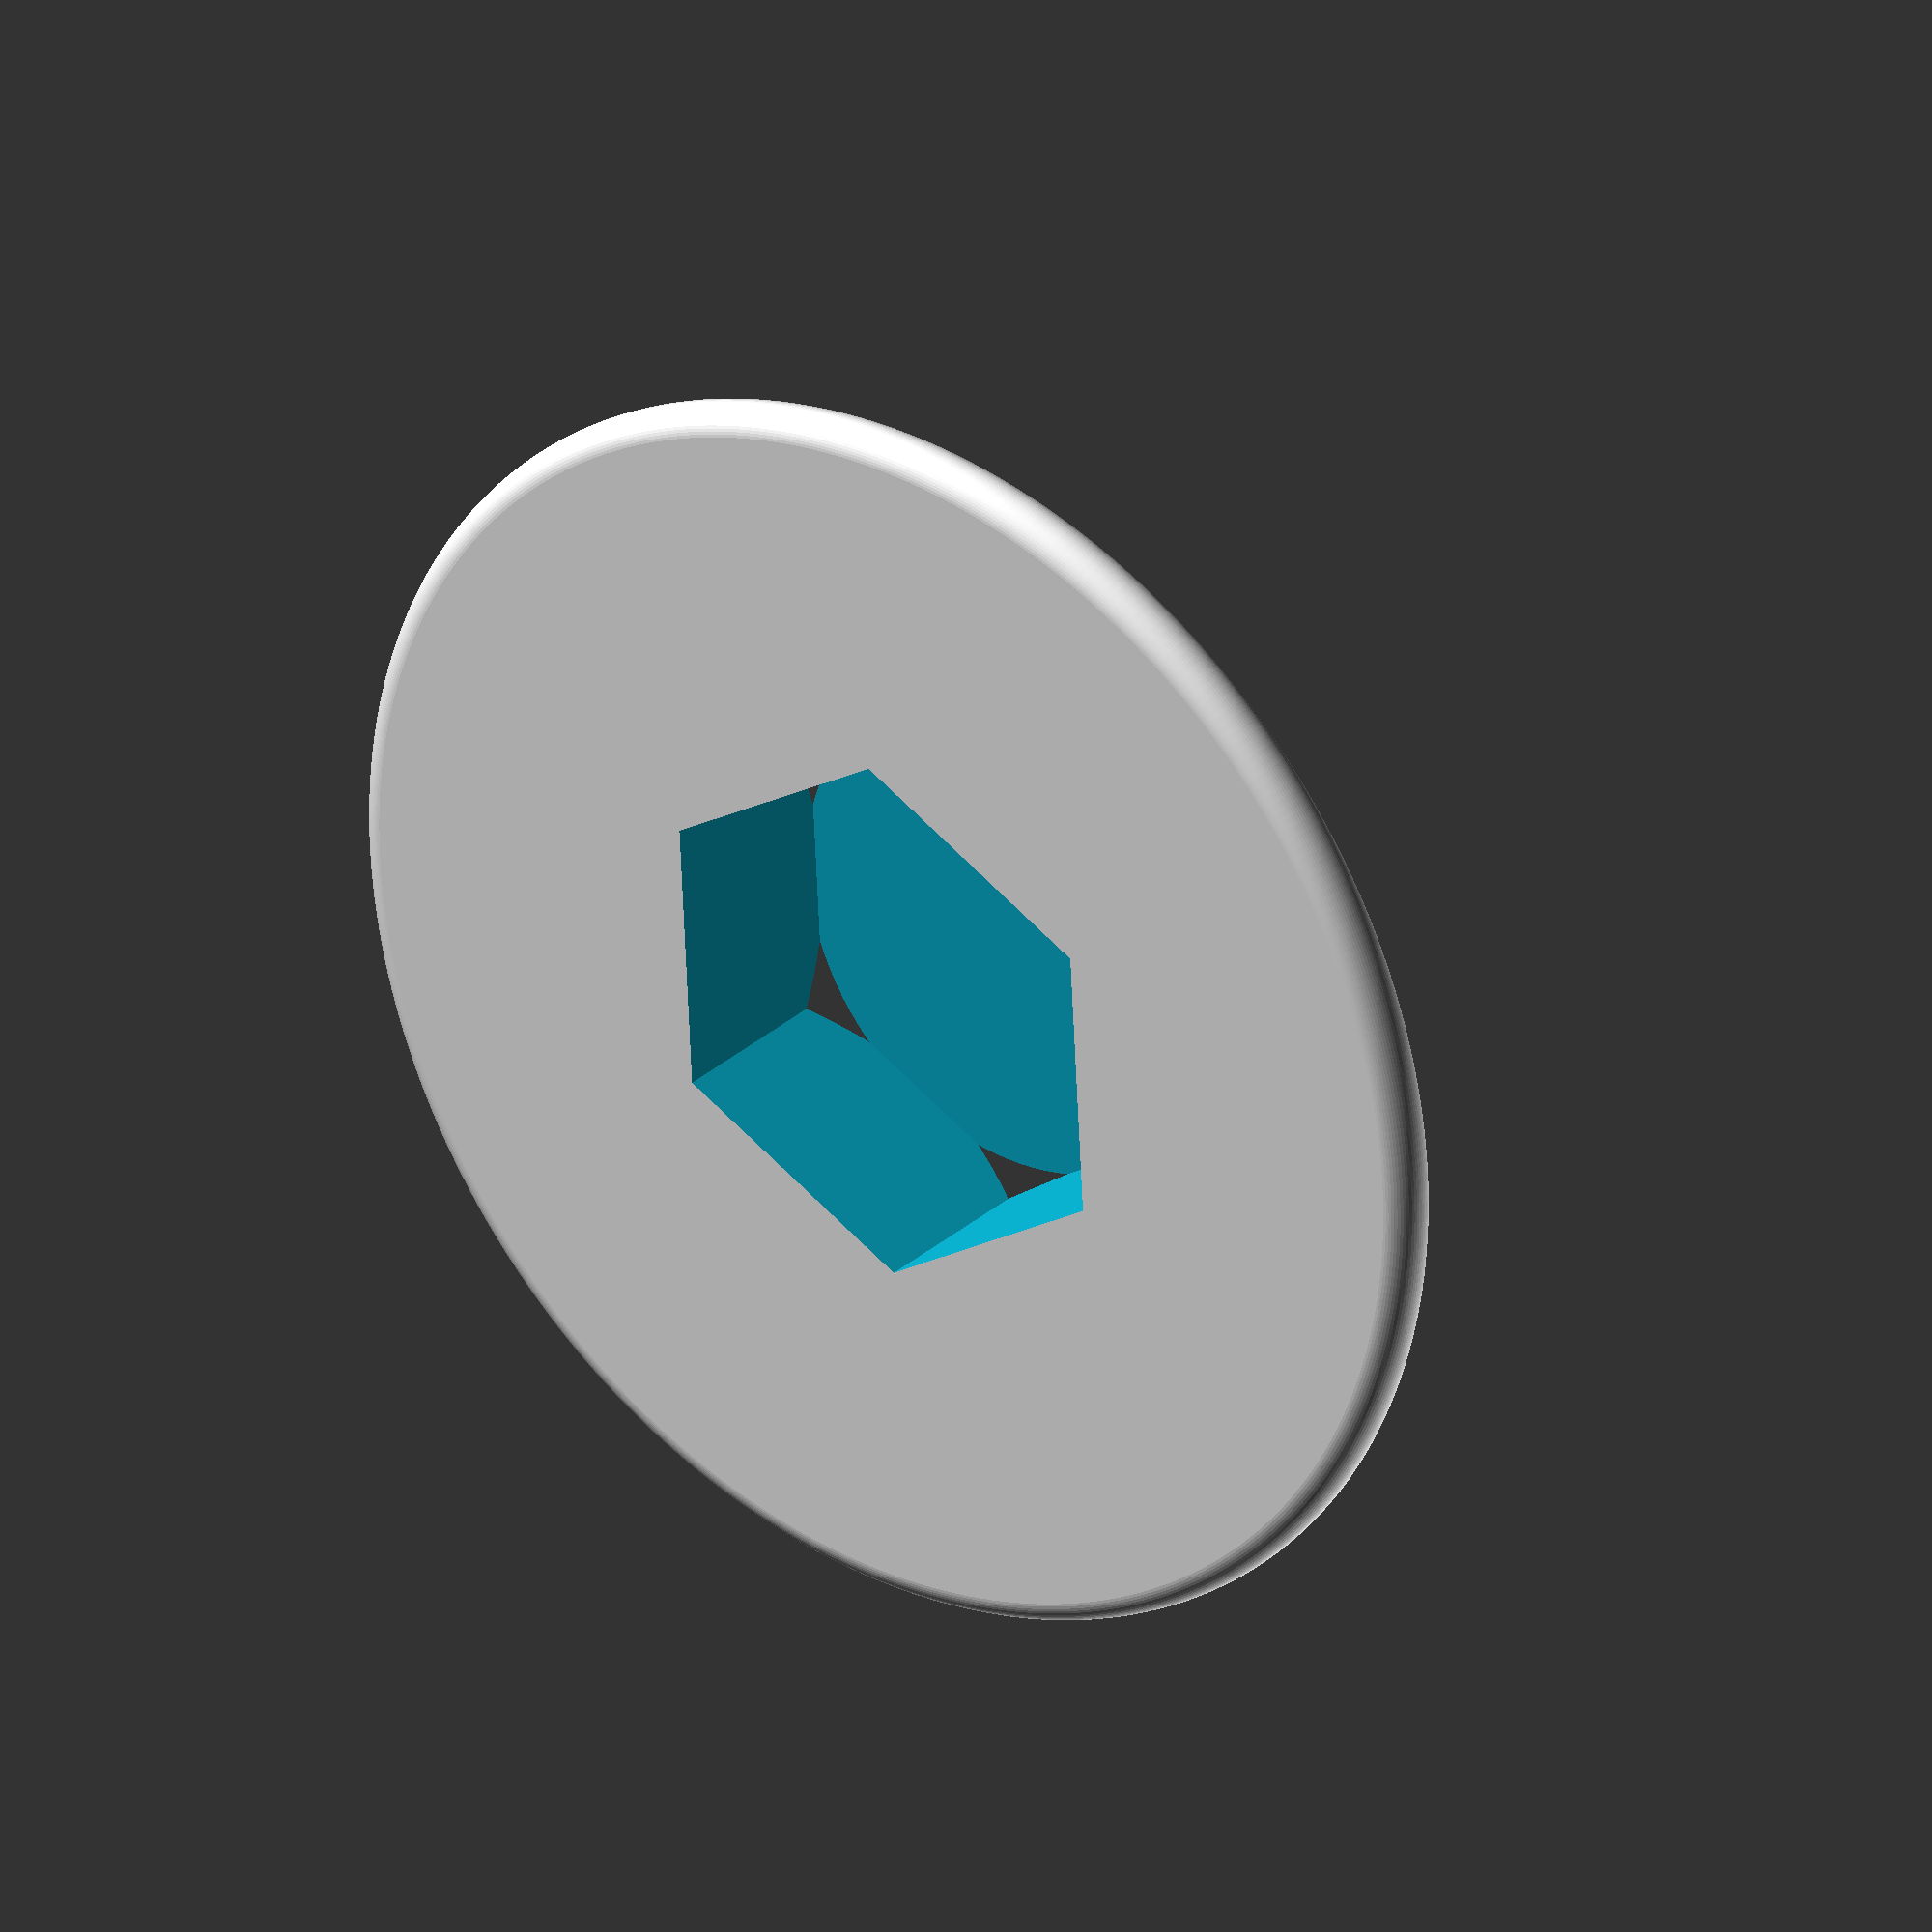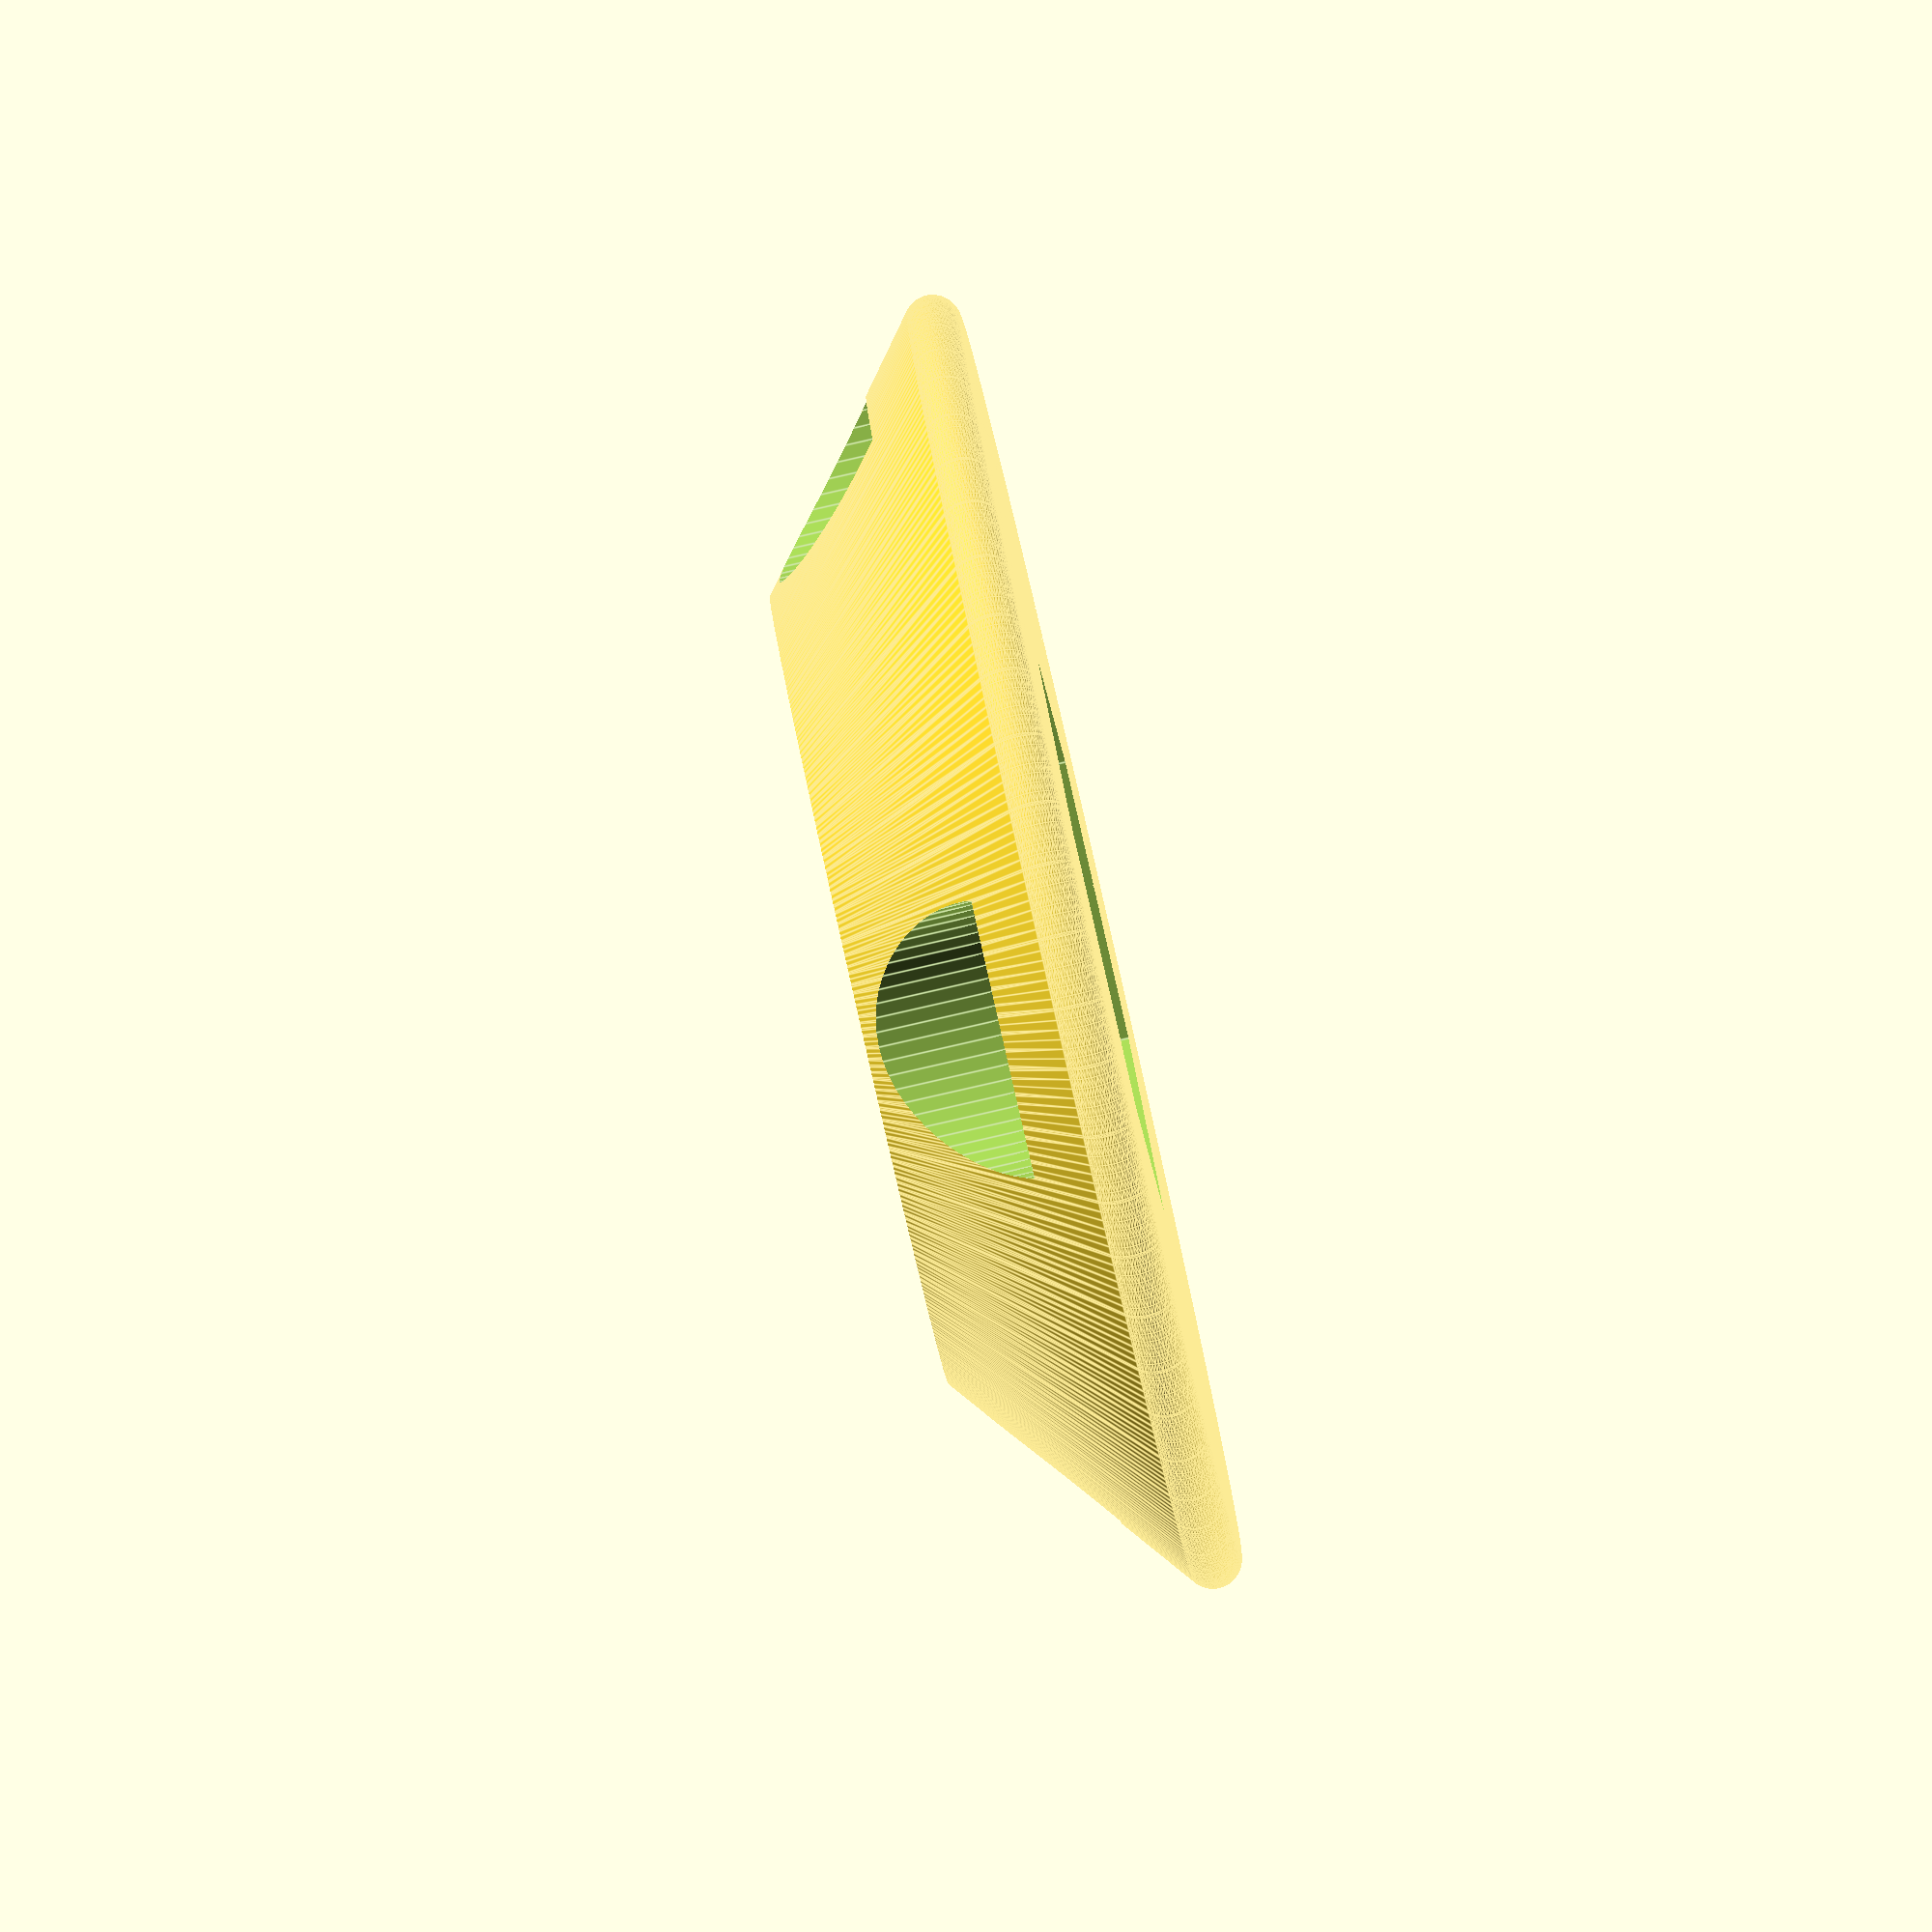
<openscad>
// based on https://www.mcmaster.com/91239a120
od=196;
head_h=56.69;
face=103;
hex=79.3;
lip=8.5;
curve=217;
face_h=203.7;
base_h=147;

big_fn=400;

hex_base=3;
pad=0.1;
padd=pad*2;

actual_od=100;
filament=0.7;


module rounded() {
    translate([0,-base_h-lip])
    intersection() {
        $fn=big_fn;
        translate([0,curve/2,0])
        circle(d=curve);
        translate([-curve/2,base_h+lip])
        square([curve,face_h-base_h-lip]);
    }
}

module rounded_with_lip() {
    hull() {
        rounded();
        translate([0,lip])
        rounded();
    }
}

module head_2d() {
    intersection() {
        rounded_with_lip();
        square([curve,curve]);
    }
}

module head() {
    rotate_extrude($fn=big_fn)
    head_2d();
}

module hex() {
    $fn=6;
    translate([0,0,hex_base+pad])
    cylinder(d=hex,h=face_h-base_h-hex_base+pad);
}

module bolt_not_scaled() {
    difference() {
        head();
        hex();
    }
}

module button() {
    scale(actual_od/od)
    bolt_not_scaled();
}

extrusion_width=0.7;
inner_clip=61;
inner_clip_d=2;
clip_peak=64.5;
clip_peak_h=9;
clip_wall=(clip_peak-inner_clip)/2;
clip_peak_d=inner_clip_d+clip_wall*2;
clip_fillet=4;

mate_pad=4;
mate_h=(clip_wall+clip_fillet)/2+mate_pad;
mate=inner_clip-inner_clip_d+clip_wall*2+mate_pad*1;
mate_inner=inner_clip-clip_fillet*2;

screw_head=10;

$fn=60;

module screw(screw=3, screw_h=20) {
    translate([-mate/2+mate_h,0,0]) {
        translate([0,0,-(screw_head-screw)/2-pad])
        cylinder(d2=screw_head+padd,d1=screw-padd,h=(screw_head-screw)/2+padd);
        translate([0,0,-screw_h-padd])
        cylinder(d=screw,h=screw_h+pad*4);
    }
}

module screws(screw=3, screw_h=20) {
    for(n=[0:360/5:359]) {
        rotate([0,0,n])
        screw(screw, screw_h);
    }
}

module clip_2d() {
    intersection() {
        clip_mink();
        clip_to_keep();
    }
    fillet();
}

module clip_to_keep() {
    difference() {
        square([clip_wall+inner_clip_d/2+pad,clip_peak_h+clip_wall*2]);
        translate([0,clip_peak_h])
        circle(d=inner_clip_d);
    }
}

module clip_mink() {
    minkowski() {
        union() {
            translate([0,clip_peak_h])
            circle(d=inner_clip_d);
            translate([-clip_peak_d,0])
            square([clip_peak_d,clip_peak_h+clip_wall/2]);
        }
        circle(clip_wall);
    }
}

module fillet() {
    translate([-clip_fillet,0])
    difference() {
        translate([0,-pad])
        square(clip_fillet+pad);
        translate([0,clip_fillet])
        circle(clip_fillet);
    }

}

module solid_clip() {
    rotate_extrude($fn=big_fn)
    translate([inner_clip/2-inner_clip_d/2,0])
    clip_2d();
}

test_base=actual_od;
test_base_h=3;

module test_base() {
    translate([0,0,-test_base_h])
    cylinder(d=test_base,h=test_base_h);
}

clip_w=15;
clips=5;

module clip() {
    intersection() {
        for(n=[0:360/5:359]) {
            rotate([0,0,n])
            translate([0,-clip_w/2,-pad])
            cube([actual_od/2,clip_w,clip_peak_h*2]);
        }
        solid_clip();
    }
}

module mate_positive(extra=0) {
    difference() {
        translate([0,0,-mate_h])
        cylinder(d2=mate+extra*2,d1=mate-mate_h*2,h=mate_h+extra,$fn=big_fn);
        translate([0,0,-mate_h-pad])
        cylinder(d2=mate-mate_h*4-padd-extra*2,d1=mate-mate_h*2+padd,h=mate_h+extra+padd,$fn=big_fn);
    }
}

module mate() {
    difference() {
        mate_positive();
        screws();
    }
}

mate_flat=filament*2;

module mount() {
    difference() {
        rotate([180,0,0]) {
            clip();
            mate();
        }
        translate([0,0,mate_h-mate_flat])
        cylinder(d=mate,h=mate_flat);
    }
}

module outer_cap() {
    difference() {
        button();
        rotate([180,0,0]) {
            mate_positive(pad);
            screws();
        }
        lugs();
    }
}

small_cap=73;

module small_cap() {
    difference() {
        scale(small_cap/actual_od)
        button();
        rotate([180,0,0]) {
            mate_positive(pad);
            screws(11);
        }
        lugs();
    }
}

module one_piece() {
    scale(small_cap/actual_od)
    button();
    rotate([180,0,0])
    clip();
}

//one_piece();

lug=25;
lug_h=12;
lug_offset=98;

module lug() {
    translate([lug_offset/2,0,-pad])
    cylinder(d=lug,h=lug_h+pad);
}

module lugs() {
    for(n=[0:360/4:359]) {
        rotate([0,0,n])
        lug();
    }
}

flat=120;
flat_h=24;
flat_round=5;
flat_hex=flat*67/162;

module flat() {
    difference() {
        minkowski() {
            cylinder(d2=flat-flat_round*2,d1=flat-flat_h*2-flat_round*2,h=flat_h-flat_round,$fn=big_fn);
            sphere(d=flat_round);
        }

        rotate([180,0,0]) {
            mate_positive(pad);
            screws(2.8, flat_h-5);
        }
        lugs();
        translate([0,0,hex_base])
        cylinder(d=flat_hex,h=flat_h+pad,$fn=6);
        translate([0,0,-flat_h])
        cylinder(d=flat,h=flat_h);
    }
}


flat();

</openscad>
<views>
elev=149.9 azim=206.8 roll=142.2 proj=o view=solid
elev=85.8 azim=355.9 roll=282.8 proj=o view=edges
</views>
